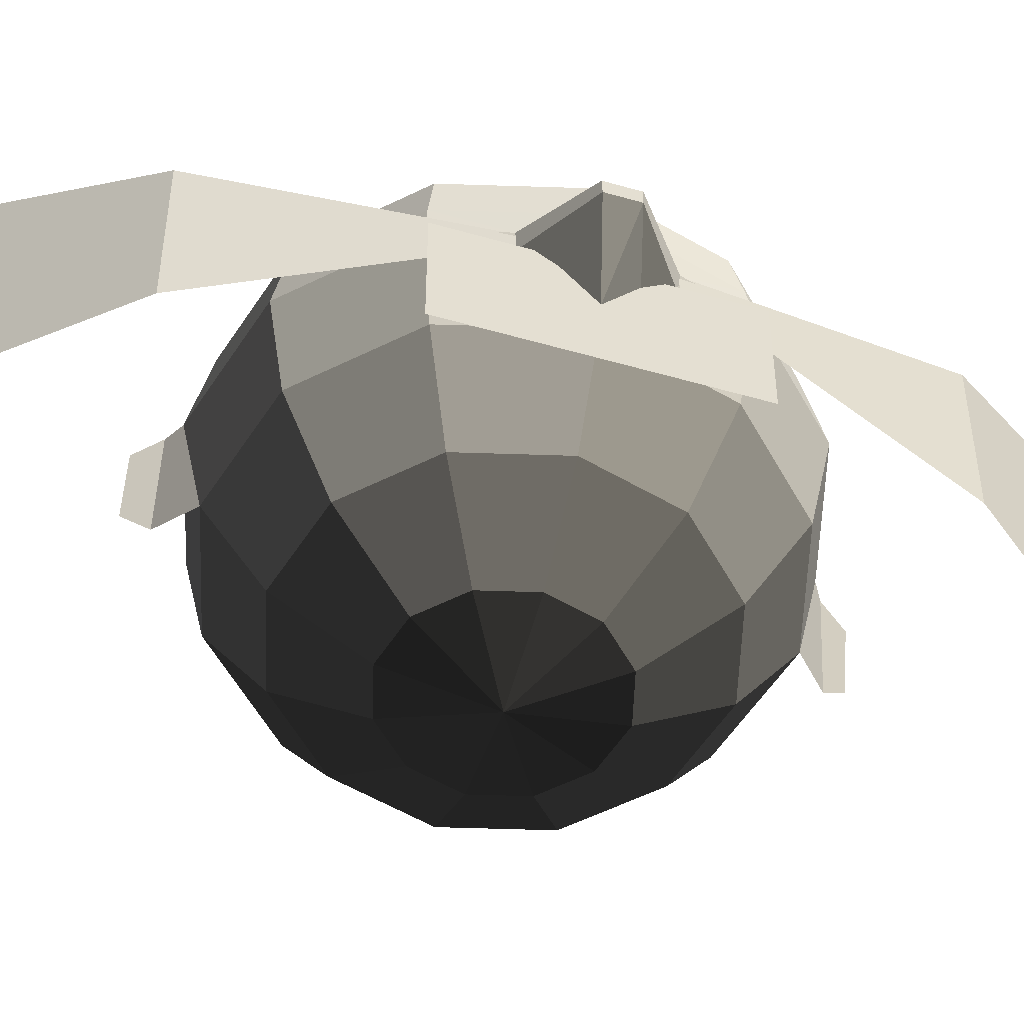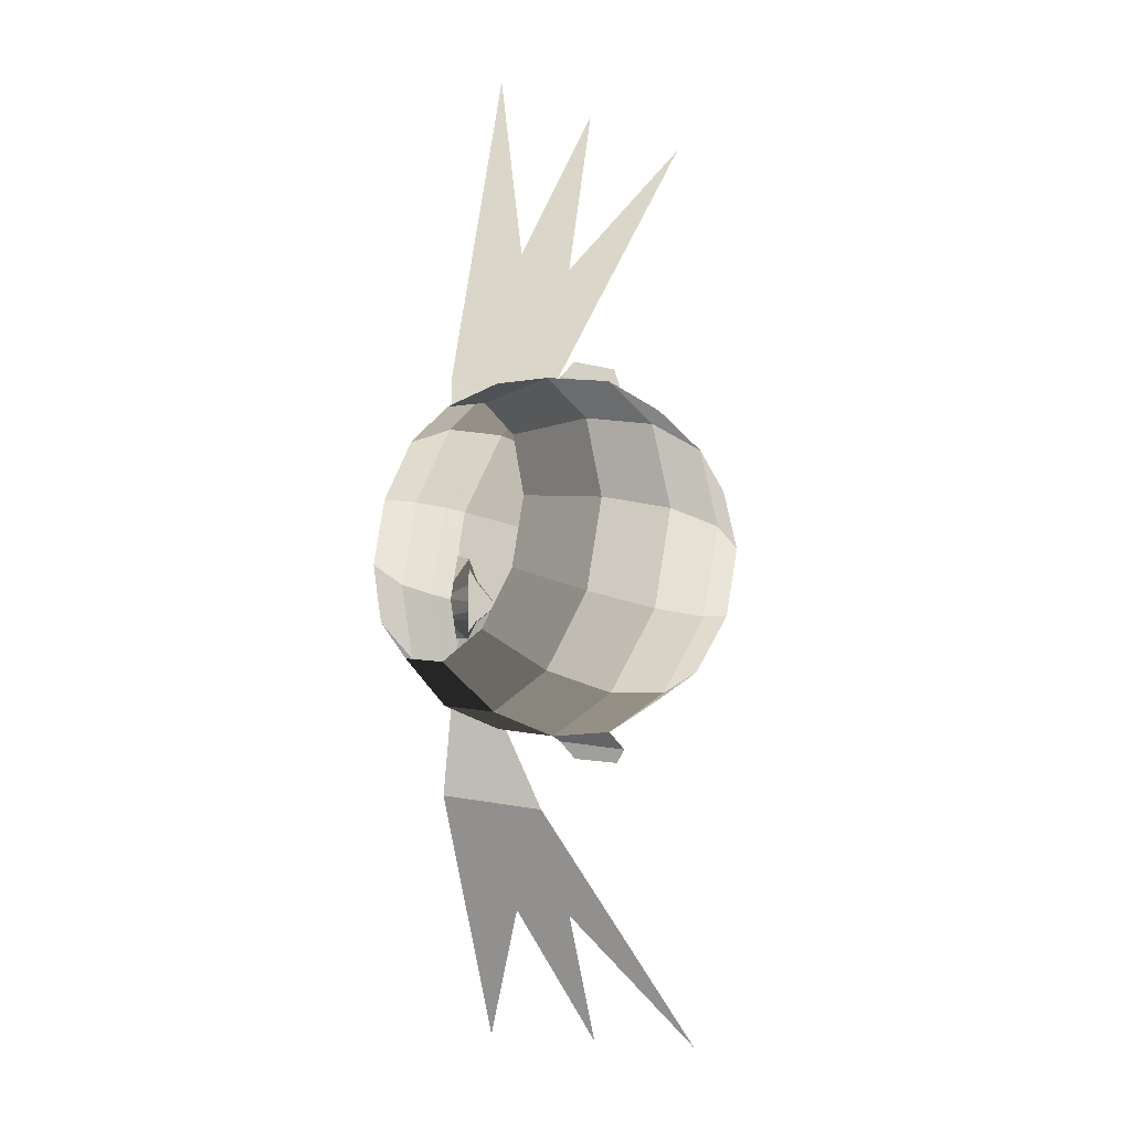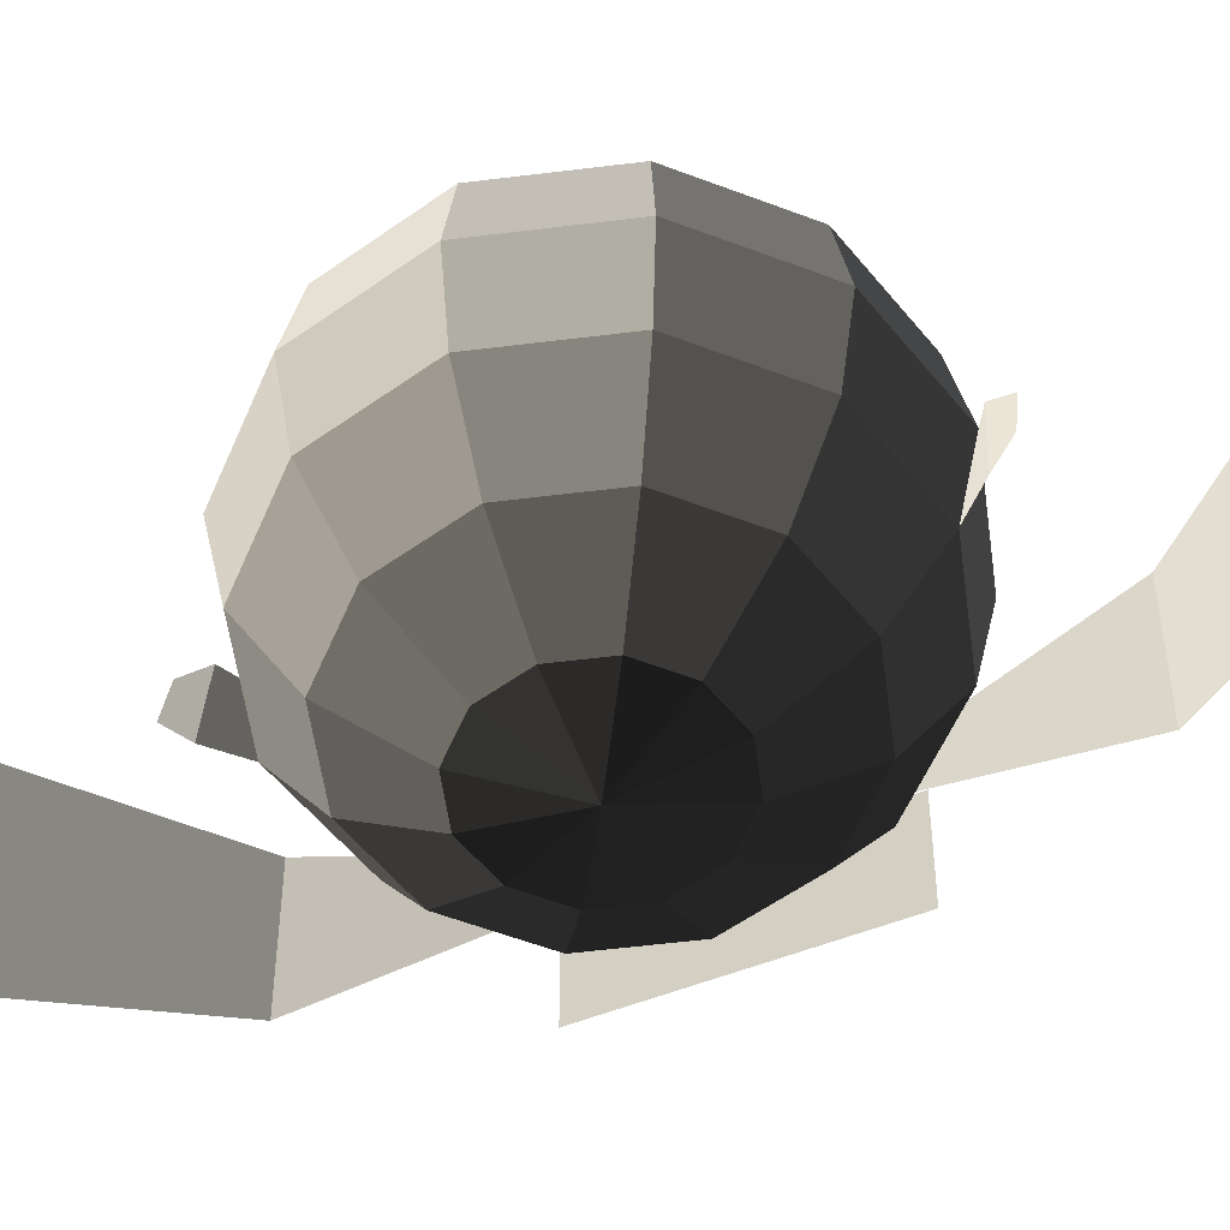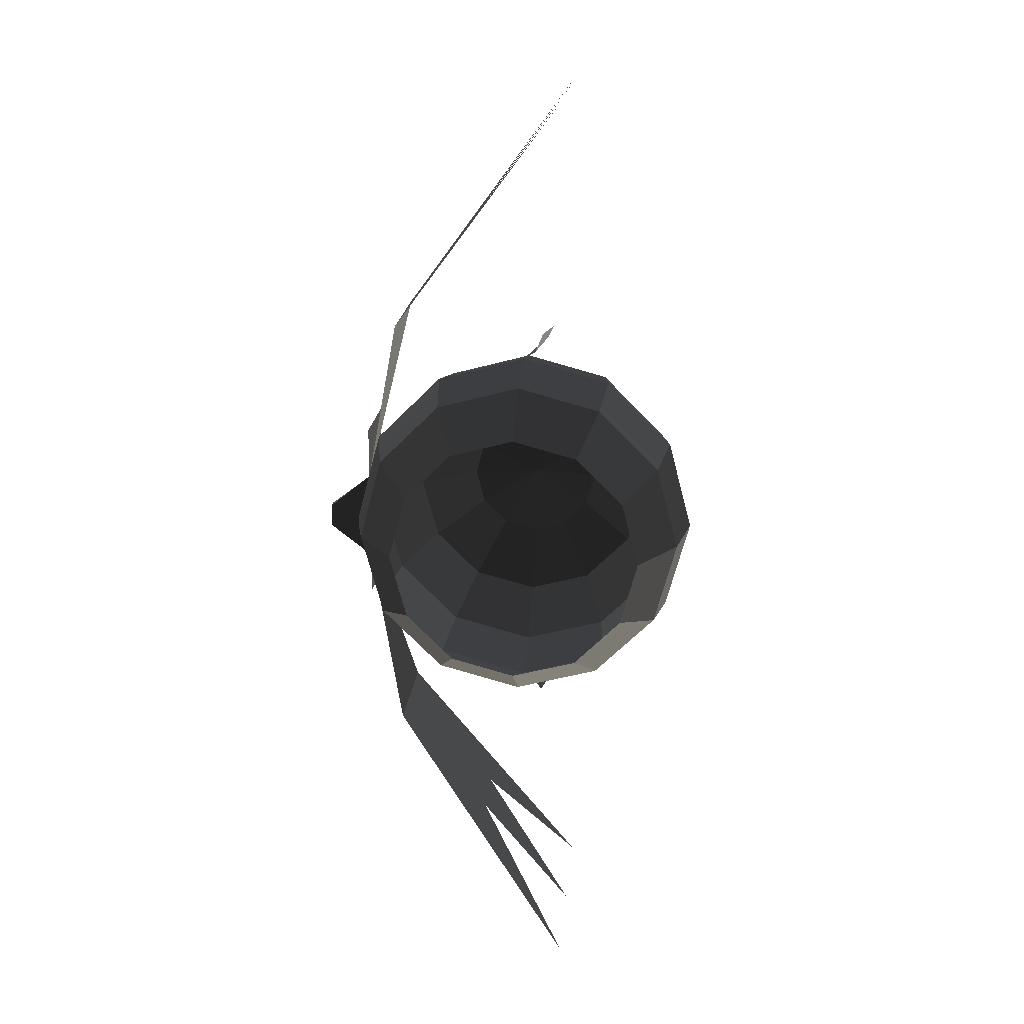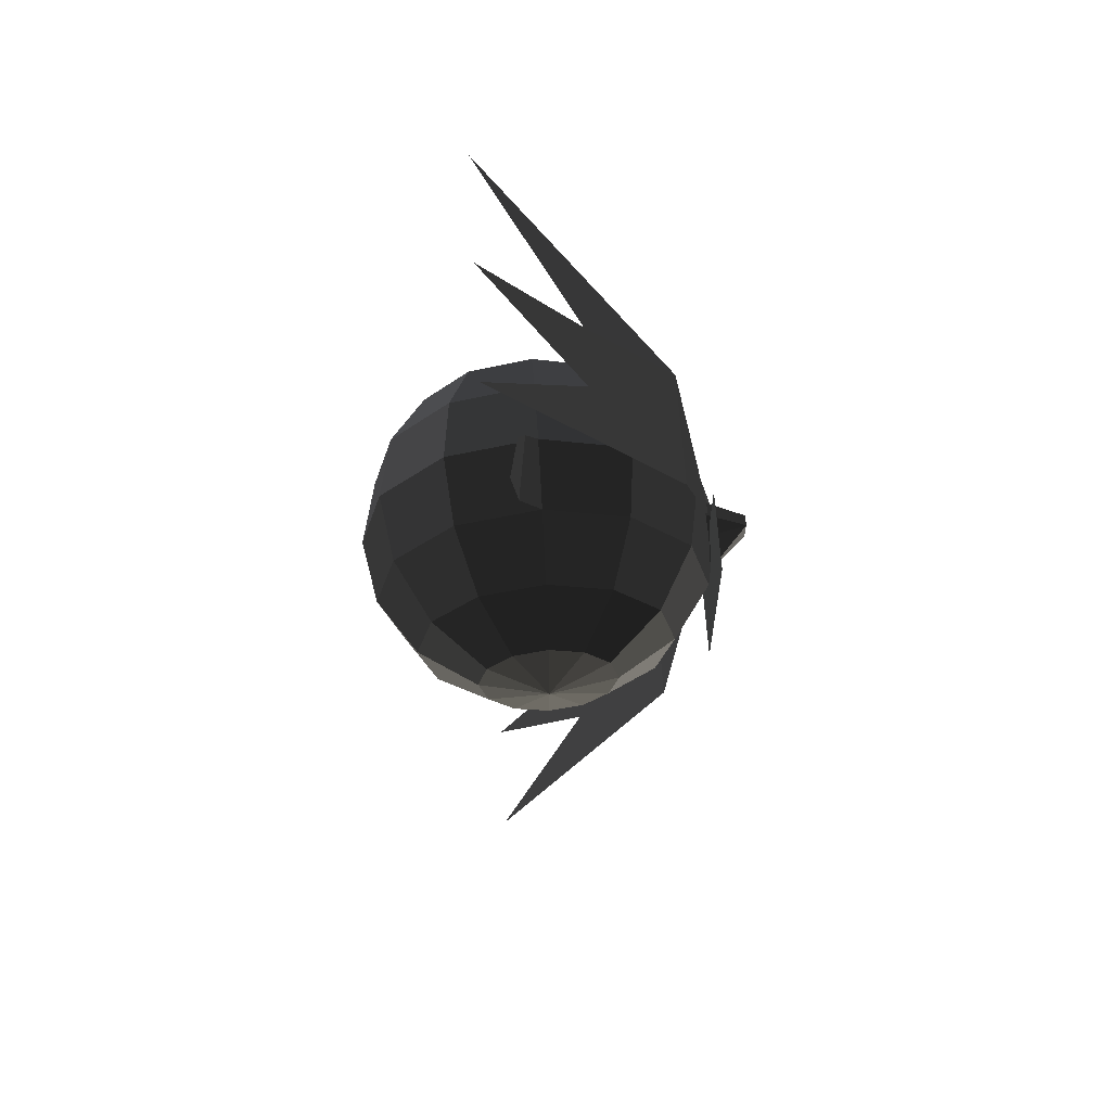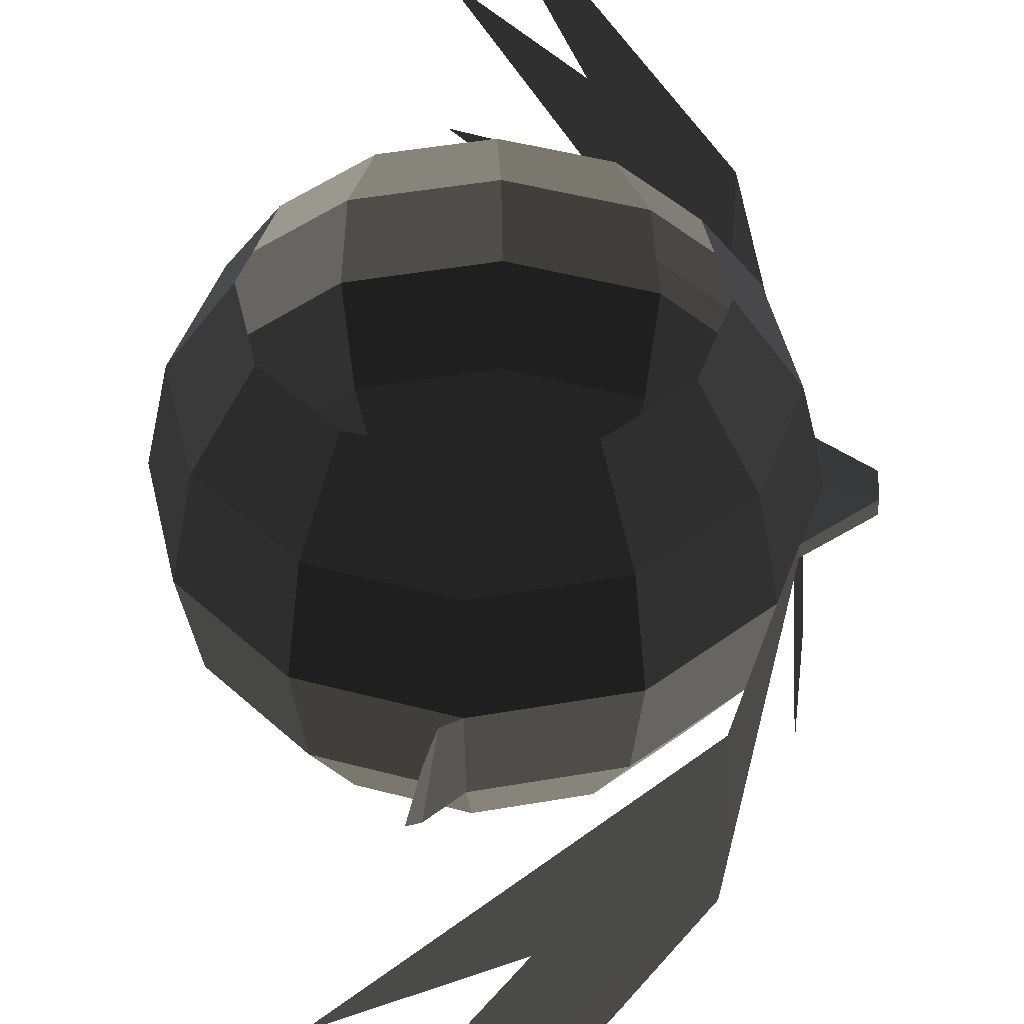
<metadata>
{"format":"obj","ext":"obj","renderer":"f3d","projection":"perspective","resolution":1024,"background":"white","views":[{"elev":-54.1,"azim":-107.0,"up":"+Z"},{"elev":-17.9,"azim":53.1,"up":"+Y"},{"elev":-53.8,"azim":112.6,"up":"+Z"},{"elev":19.0,"azim":5.2,"up":"+Y"},{"elev":61.0,"azim":176.7,"up":"+Y"},{"elev":43.0,"azim":-177.0,"up":"+Z"}]}
</metadata>
<code>
v 0.1844 -0.1065 0.2129
v 0.1065 -0.1844 0.2129
v 0.2409 -0.1391 0.1153
v 0.1391 -0.2409 0.1152
v -0 -0.2782 0.1152
v -0 -0.2129 0.2129
v -0.1391 -0.2409 0.1152
v -0.1065 -0.1844 0.2129
v -0.2409 -0.1391 0.1152
v -0.1844 -0.1065 0.2129
v -0.2782 0 0.1152
v -0.2129 0 0.2129
v -0.2409 0.1391 0.1152
v -0.1844 0.1065 0.2129
v -0.1391 0.2409 0.1152
v -0.1065 0.1844 0.2129
v -0 0.2782 0.1152
v -0 0.2129 0.2129
v 0.1391 0.2409 0.1152
v 0.1065 0.1844 0.2129
v 0.2409 0.1391 0.1153
v 0.1844 0.1065 0.2129
v 0.2782 0 0.1153
v 0.2129 0 0.2129
v 0.2409 -0.1391 0.1153
v 0.1844 -0.1065 0.2129
v 0.3011 0 0
v 0.2608 -0.1506 0
v 0.1506 -0.2608 0
v 0.1391 -0.2409 0.1152
v -0 -0.3011 0
v -0 -0.2782 0.1152
v -0.1458 -0.253 0.0464
v -0.1391 -0.2409 0.1152
v -0.1506 -0.2608 0
v -0.1506 -0.2608 0
v -0.2608 -0.1506 0
v -0.2584 -0.15 0.016
v -0.2534 -0.1476 0.0464
v -0.2534 -0.1476 0.0464
v -0.281 -0.0753 0
v -0.281 -0.0753 0
v -0.2608 -0.1506 0
v -0.2608 -0.1506 0
v -0.2409 -0.1391 -0.1153
v -0.2769 -0.0734 -0.0216
v -0.2825 -0.0376 -0.0432
v -0.2825 -0.0376 -0.0432
v -0.3504 -0.0184 -0.0144
v -0.3504 -0.0184 -0.0144
v -0.2839 0 -0.0864
v -0.2839 0 -0.0864
v -0.3504 0.0184 -0.0144
v -0.3504 0.0184 -0.0144
v -0.2825 0.0376 -0.0432
v -0.2825 0.0376 -0.0432
v -0.2769 0.0734 -0.0216
v -0.2769 0.0734 -0.0216
v -0.2409 0.1391 -0.1153
v -0.2409 0.1391 -0.1153
v -0.2839 0 -0.0864
v -0.2782 0 -0.1153
v -0.2825 -0.0376 -0.0432
v -0.2409 -0.1391 -0.1153
v -0.1844 -0.1065 -0.2129
v -0.2129 0 -0.2129
v -0.1844 0.1065 -0.2129
v -0.2409 0.1391 -0.1153
v -0.1065 0.1844 -0.2129
v -0.1391 0.2409 -0.1152
v -0.1506 0.2608 0
v -0.2608 0.1506 0
v -0.281 0.0753 0
v -0.2769 0.0734 -0.0216
v -0.2584 0.15 0.016
v -0.2584 0.15 0.016
v -0.2534 0.1476 0.0464
v -0.2534 0.1476 0.0464
v -0.1458 0.253 0.0464
v -0.1458 0.253 0.0464
v -0.2608 0.1506 0
v -0.1506 0.2608 0
v -0 0.3011 0
v -0 0.3011 0
v -0 0.2782 0.1152
v -0.1391 0.2409 0.1152
v -0.2409 0.1391 0.1152
v -0.2534 0.1476 0.0464
v -0.2782 0 0.1152
v -0.2938 0 0.0463
v -0.2409 -0.1391 0.1152
v -0.2534 -0.1476 0.0464
v -0.1391 -0.2409 0.1152
v -0.1458 -0.253 0.0464
v -0.0699 0.5709 0.0176
v 0.0852 0.7819 -0.0159
v -0.0699 0.5709 -0.0861
v -0.0699 0.5709 -0.0861
v -0 0.3011 0
v -0 0.2782 -0.1152
v -0.1506 0.2608 0
v -0.1391 0.2409 -0.1152
v -0.1065 0.1844 -0.2129
v -0 0.2129 -0.2129
v 0.1065 0.1844 -0.2129
v 0.1391 0.2409 -0.1152
v 0.1506 0.2608 0
v -0 0.3011 0
v 0.1391 0.2409 0.1152
v -0 0.2782 0.1152
v 0.2608 0.1506 0
v 0.2409 0.1391 0.1153
v 0.3011 0 0
v 0.2782 0 0.1153
v 0.2409 0.1391 -0.1152
v 0.2782 0 -0.1152
v 0.1506 0.2608 0
v 0.1391 0.2409 -0.1152
v 0.1065 0.1844 -0.2129
v 0.1844 0.1065 -0.2129
v 0.2129 0 -0.2129
v 0.2782 0 -0.1152
v 0.1844 -0.1065 -0.2129
v 0.2409 -0.1391 -0.1152
v 0.2608 -0.1506 0
v 0.3011 0 0
v 0.1391 -0.2409 -0.1152
v 0.1506 -0.2608 0
v -0 -0.2782 -0.1152
v -0 -0.3011 0
v -0.1391 -0.2409 -0.1152
v -0.1506 -0.2608 0
v -0.2409 -0.1391 -0.1153
v -0.2608 -0.1506 0
v -0.1065 -0.1844 -0.2129
v -0.1844 -0.1065 -0.2129
v -0 -0.2782 -0.1152
v -0 -0.2129 -0.2129
v 0.1391 -0.2409 -0.1152
v 0.1065 -0.1844 -0.2129
v 0.2409 -0.1391 -0.1152
v 0.1844 -0.1065 -0.2129
v 0.0998 -0.0576 -0.2782
v 0.0576 -0.0998 -0.2782
v -0 0 -0.3011
v -0 0 -0.3011
v -0 -0.1152 -0.2782
v -0 -0.1152 -0.2782
v -0 -0.2129 -0.2129
v 0.1065 -0.1844 -0.2129
v -0.0576 -0.0998 -0.2782
v -0.1065 -0.1844 -0.2129
v -0 0 -0.3011
v -0 0 -0.3011
v -0.0998 -0.0576 -0.2782
v -0.0998 -0.0576 -0.2782
v -0.1844 -0.1065 -0.2129
v -0.1065 -0.1844 -0.2129
v -0.1152 0 -0.2782
v -0.2129 0 -0.2129
v -0 0 -0.3011
v -0 0 -0.3011
v -0.0998 0.0576 -0.2782
v -0.0998 0.0576 -0.2782
v -0.1844 0.1065 -0.2129
v -0.2129 0 -0.2129
v -0.0576 0.0998 -0.2782
v -0.1065 0.1844 -0.2129
v -0 0 -0.3011
v -0 0 -0.3011
v -0 0.1152 -0.2782
v -0 0.1152 -0.2782
v -0 0.2129 -0.2129
v -0.1065 0.1844 -0.2129
v 0.0576 0.0998 -0.2782
v 0.1065 0.1844 -0.2129
v -0 0 -0.3011
v -0 0 -0.3011
v 0.0998 0.0576 -0.2782
v 0.0998 0.0576 -0.2782
v 0.1844 0.1065 -0.2129
v 0.1065 0.1844 -0.2129
v 0.1153 0 -0.2782
v 0.2129 0 -0.2129
v -0 0 -0.3011
v -0 0 -0.3011
v 0.0998 -0.0576 -0.2782
v 0.0998 -0.0576 -0.2782
v 0.1844 -0.1065 -0.2129
v 0.2129 0 -0.2129
v -0.2534 -0.1476 0.0464
v -0.2938 0 0.0463
v -0.281 -0.0753 0
v -0.3011 0 0
v -0.281 0.0753 0
v -0.2534 0.1476 0.0464
v -0.3503 0.0188 0.0043
v -0.3503 0.0188 0.0043
v -0.3504 0.0184 -0.0144
v -0.2769 0.0734 -0.0216
v -0.3503 -0.0188 0.0043
v -0.3504 -0.0184 -0.0144
v -0.3011 0 0
v -0.3011 0 0
v -0.281 -0.0753 0
v -0.281 -0.0753 0
v -0.2769 -0.0734 -0.0216
v -0.3504 -0.0184 -0.0144
v -0.2845 0 -0.0265
v -0.2845 0.1545 -0.0265
v -0.2844 0 -0.1699
v -0.2844 0.1545 -0.1699
v -0.2845 -0.1545 -0.0265
v -0.2844 -0.1545 -0.1699
v -0.2845 0 -0.0265
v -0.2845 0.1545 -0.0265
v -0.2844 0 -0.1699
v -0.2844 0.1545 -0.1699
v -0.2845 -0.1545 -0.0265
v -0.2844 -0.1545 -0.1699
v -0.2181 0.3692 -0.1376
v -0.2803 0.0744 -0.0206
v -0.2181 0.3692 0.0621
v -0.2803 0.0744 -0.0011
v -0.0699 0.5709 -0.0861
v -0.0699 0.5709 0.0176
v 0.0852 0.7819 -0.2111
v 0.0852 0.7819 -0.2111
v -0.2181 0.3692 0.0621
v 0.0852 0.7819 0.1721
v -0.0699 0.5709 0.0176
v -0.0699 0.5709 0.0176
v -0.2181 -0.3692 0.0621
v -0.2803 -0.0744 -0.0011
v -0.2181 -0.3692 -0.1376
v -0.2803 -0.0744 -0.0206
v -0.0699 -0.5709 0.0176
v -0.0699 -0.5709 -0.0861
v 0.0852 -0.7819 0.1721
v 0.0852 -0.7819 0.1721
v -0.2181 -0.3692 -0.1376
v 0.0852 -0.7819 -0.2111
v -0.0699 -0.5709 -0.0861
v -0.0699 -0.5709 -0.0861
v 0.0203 -0.3134 0.0003
v -0 -0.3011 0
v 0.0358 -0.3134 -0.1175
v -0 -0.2782 -0.1152
v 0.0324 -0.3411 -0.0201
v 0.0479 -0.3411 -0.0923
v 0.0358 0.3134 -0.1175
v -0 0.2782 -0.1152
v 0.0203 0.3134 0.0003
v -0 0.3011 0
v 0.0479 0.3411 -0.0923
v 0.0324 0.3411 -0.0201
v -0.0699 -0.5709 -0.0861
v 0.0852 -0.7819 -0.0159
v -0.0699 -0.5709 0.0176
v -0.0699 -0.5709 0.0176
g Group_001
f 1 2 4 3
f 4 2 6 5
f 5 6 8 7
f 7 8 10 9
f 9 10 12 11
f 11 12 14 13
f 13 14 16 15
f 15 16 18 17
f 17 18 20 19
f 19 20 22 21
f 21 22 24 23
f 23 24 26 25
f 23 25 28 27
f 28 25 30 29
f 29 30 32 31
f 31 32 34 33
f 31 33 35
f 35 33 38 37
f 38 33 39
f 38 39 41
f 38 41 43
f 43 41 46 45
f 45 46 47
f 47 46 49
f 47 49 51
f 51 49 53
f 51 53 55
f 55 53 57
f 55 57 59
f 55 59 62 61
f 61 62 64 63
f 64 62 66 65
f 66 62 68 67
f 67 68 70 69
f 70 68 72 71
f 72 68 74 73
f 72 73 75
f 75 73 77
f 75 77 79
f 75 79 82 81
f 82 79 83
f 83 79 86 85
f 86 79 88 87
f 87 88 90 89
f 89 90 92 91
f 91 92 94 93
g Group_002
f 95 96 97
g Group_003
f 99 100 102 101
f 102 100 104 103
f 104 100 106 105
f 106 100 108 107
f 107 108 110 109
f 107 109 112 111
f 111 112 114 113
f 111 113 116 115
f 111 115 118 117
f 118 115 120 119
f 120 115 122 121
f 121 122 124 123
f 124 122 126 125
f 124 125 128 127
f 127 128 130 129
f 129 130 132 131
f 131 132 134 133
f 131 133 136 135
f 131 135 138 137
f 137 138 140 139
f 139 140 142 141
f 142 140 144 143
f 143 144 145
f 145 144 147
f 147 144 150 149
f 147 149 152 151
f 147 151 153
f 153 151 155
f 155 151 158 157
f 155 157 160 159
f 155 159 161
f 161 159 163
f 163 159 166 165
f 163 165 168 167
f 163 167 169
f 169 167 171
f 171 167 174 173
f 171 173 176 175
f 171 175 177
f 177 175 179
f 179 175 182 181
f 179 181 184 183
f 179 183 185
f 185 183 187
f 187 183 190 189
g Group_004
f 191 192 194 193
f 194 192 196 195
f 194 195 197
f 197 195 200 199
f 197 199 202 201
f 197 201 203
f 203 201 205
f 205 201 208 207
g Group_005
f 209 210 212 211
f 209 211 214 213
g Group_006
f 215 216 218 217
f 215 217 220 219
g Group_007
f 221 222 224 223
f 221 223 226 225
f 221 225 227
g Group_008
f 229 230 231
g Group_009
f 233 234 236 235
f 233 235 238 237
f 233 237 239
g Group_010
f 241 242 243
g Group_011
f 245 246 248 247
f 245 247 250 249
g Group_012
f 251 252 254 253
f 251 253 256 255
g Group_013
f 257 258 259

</code>
